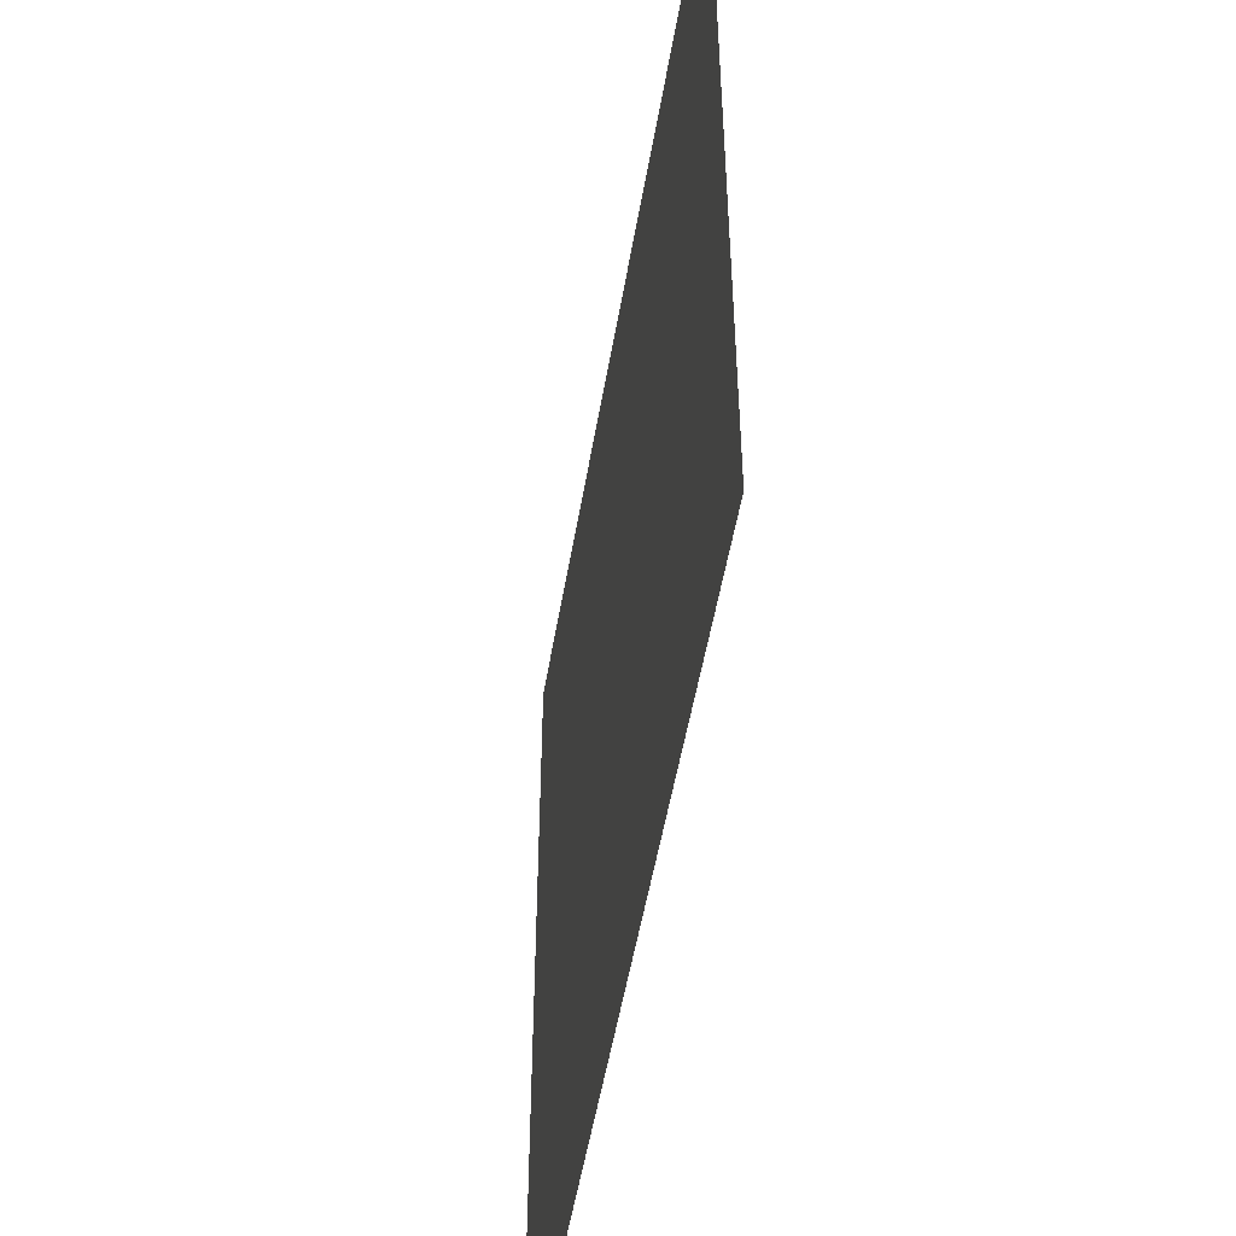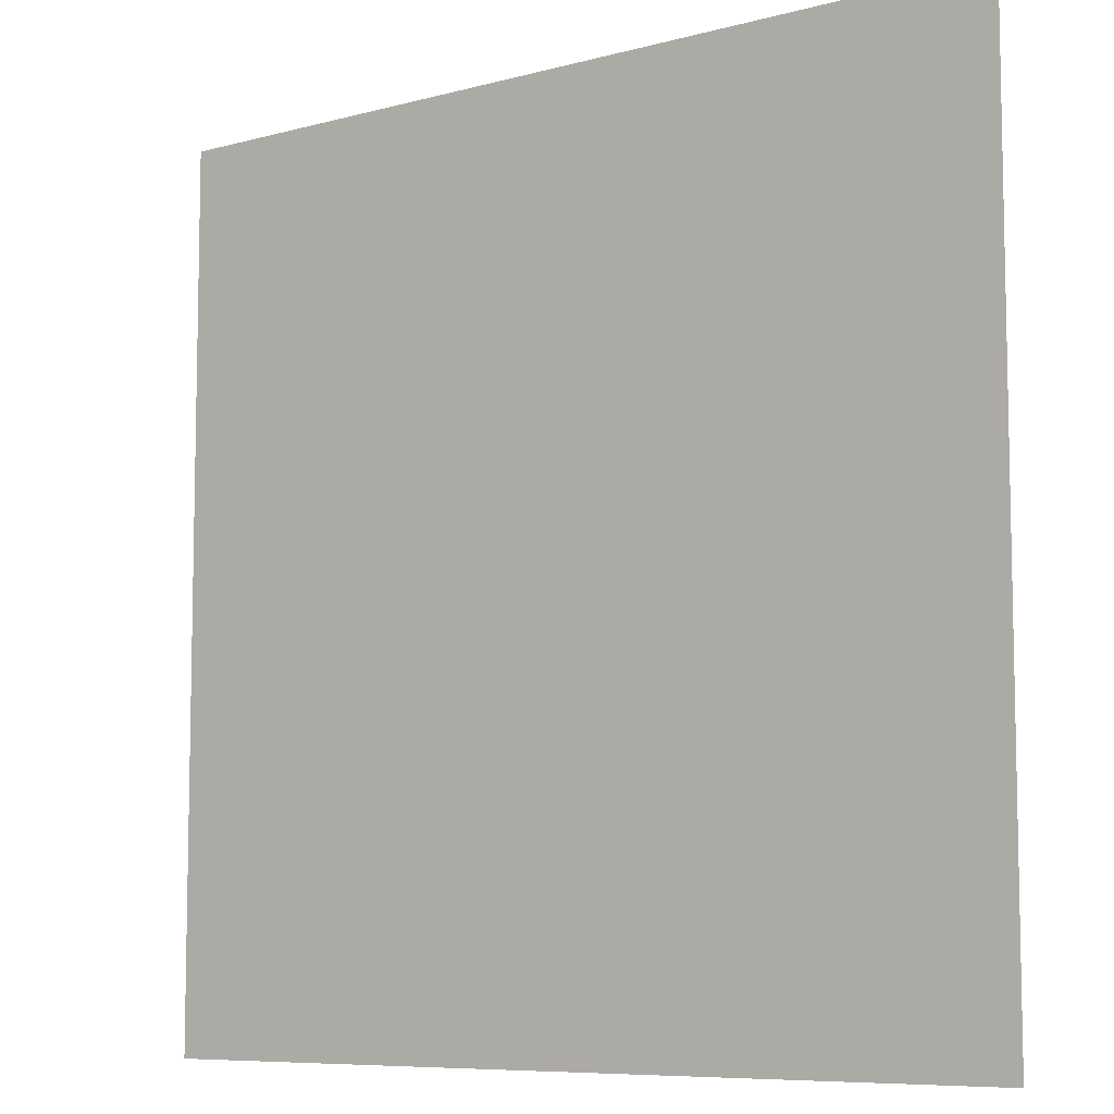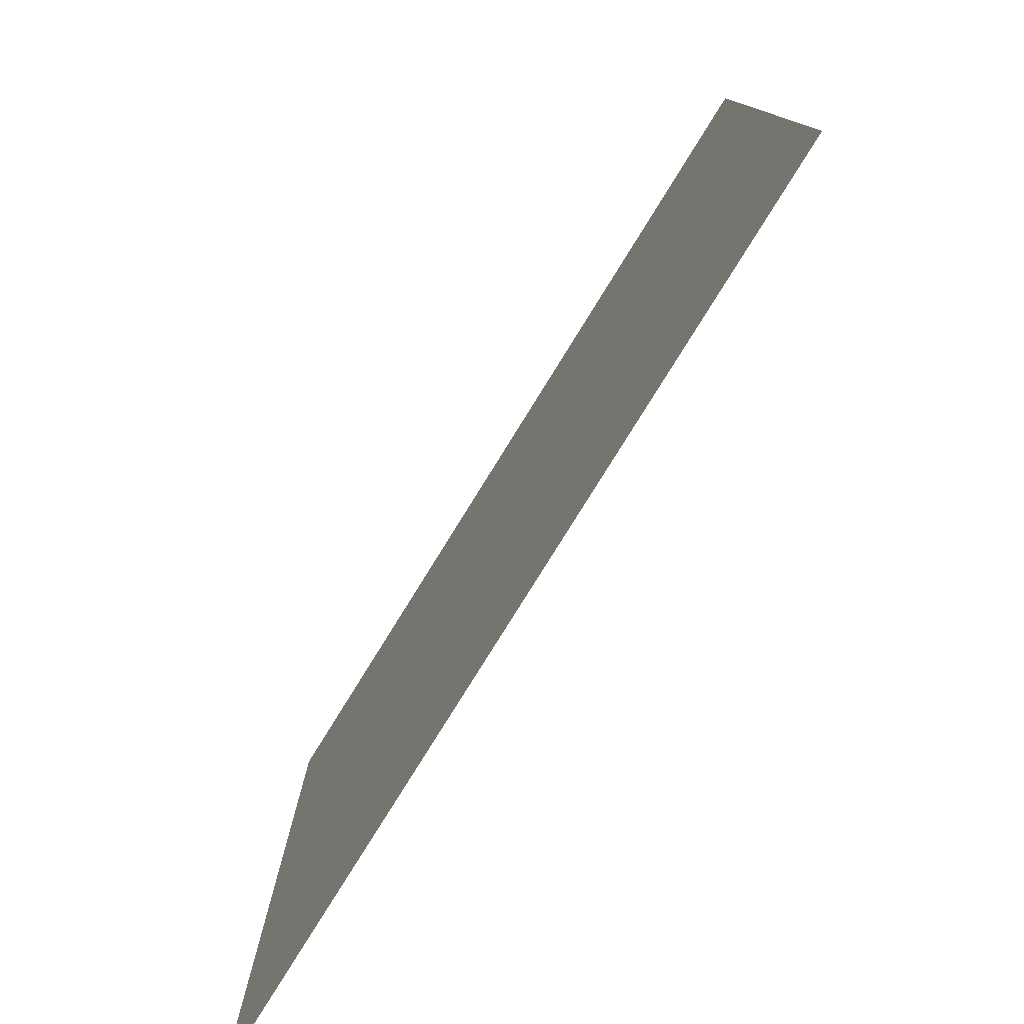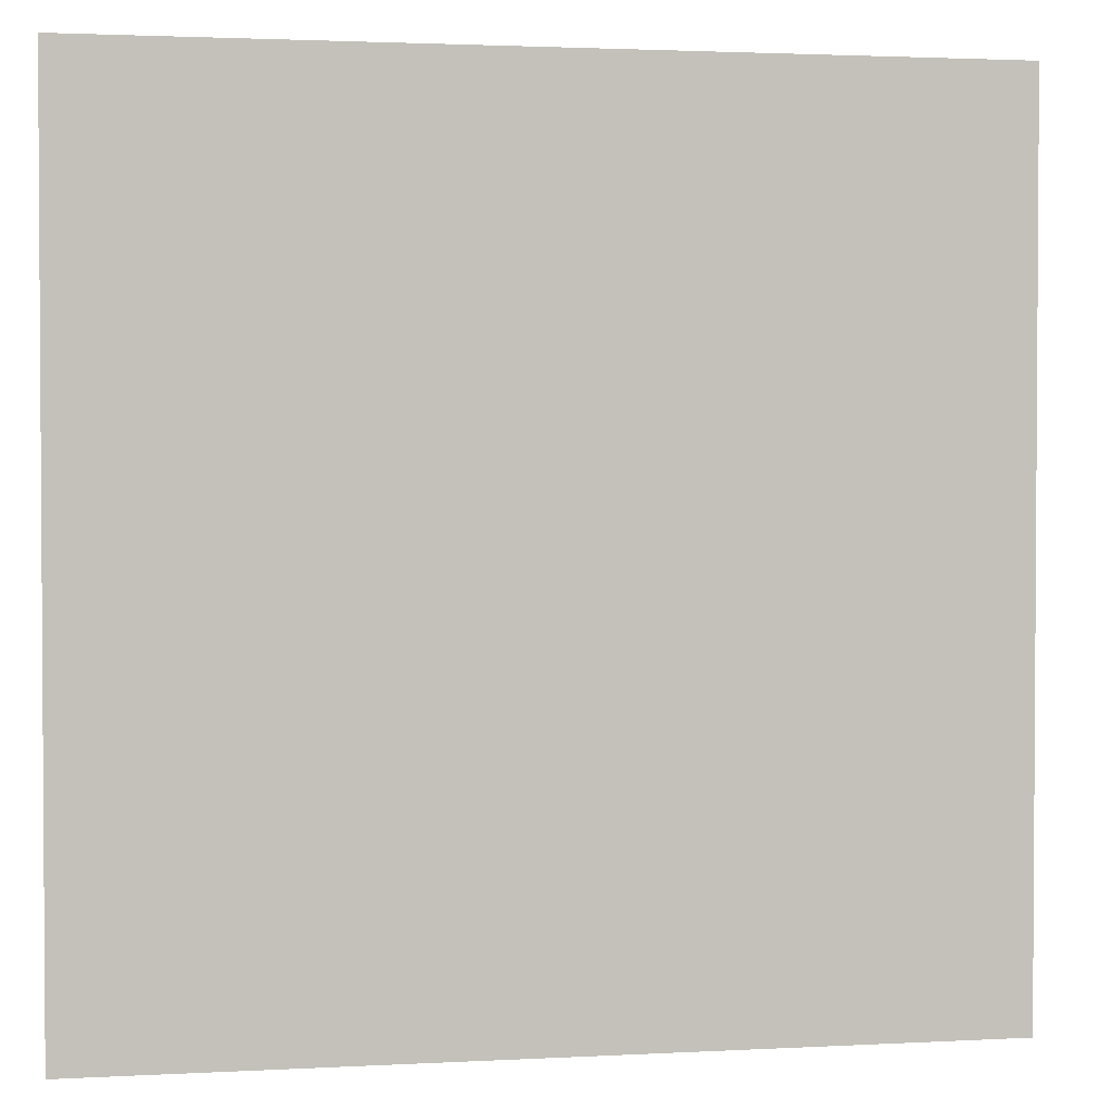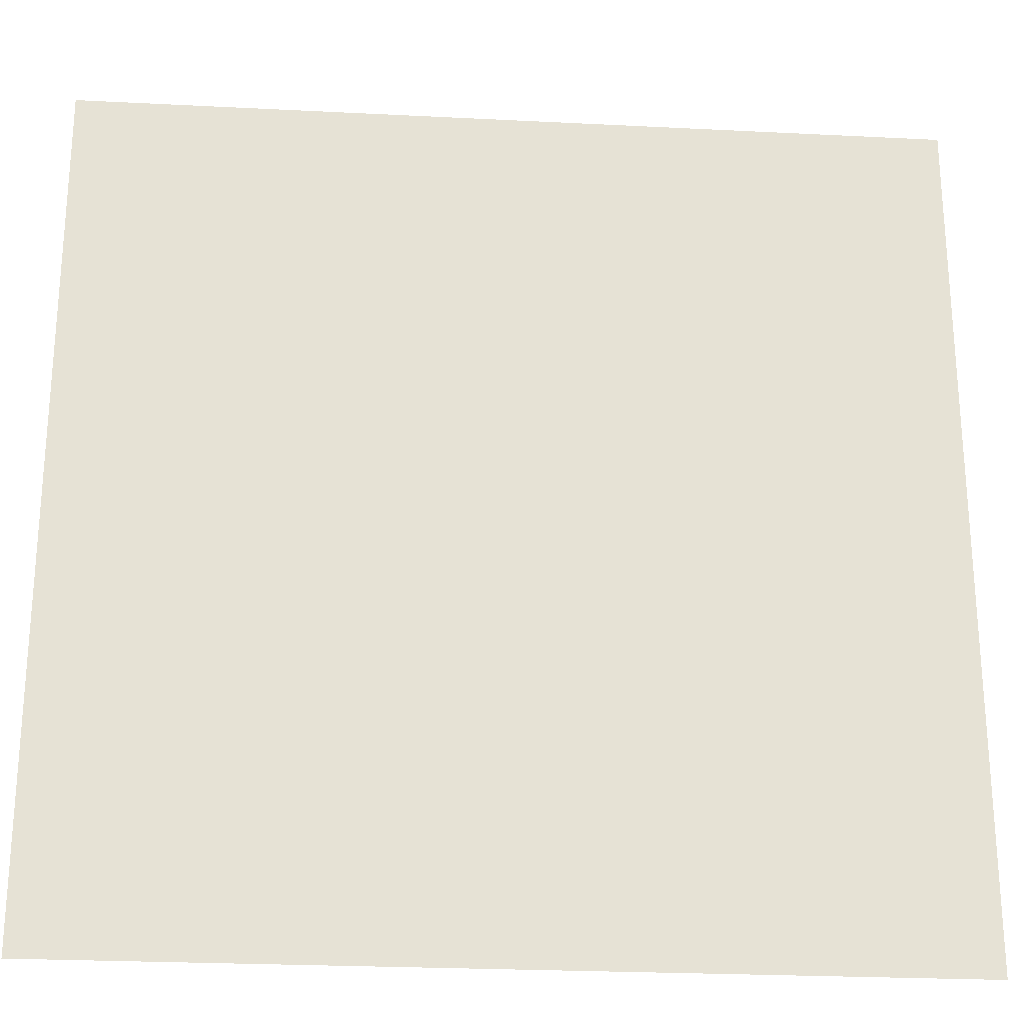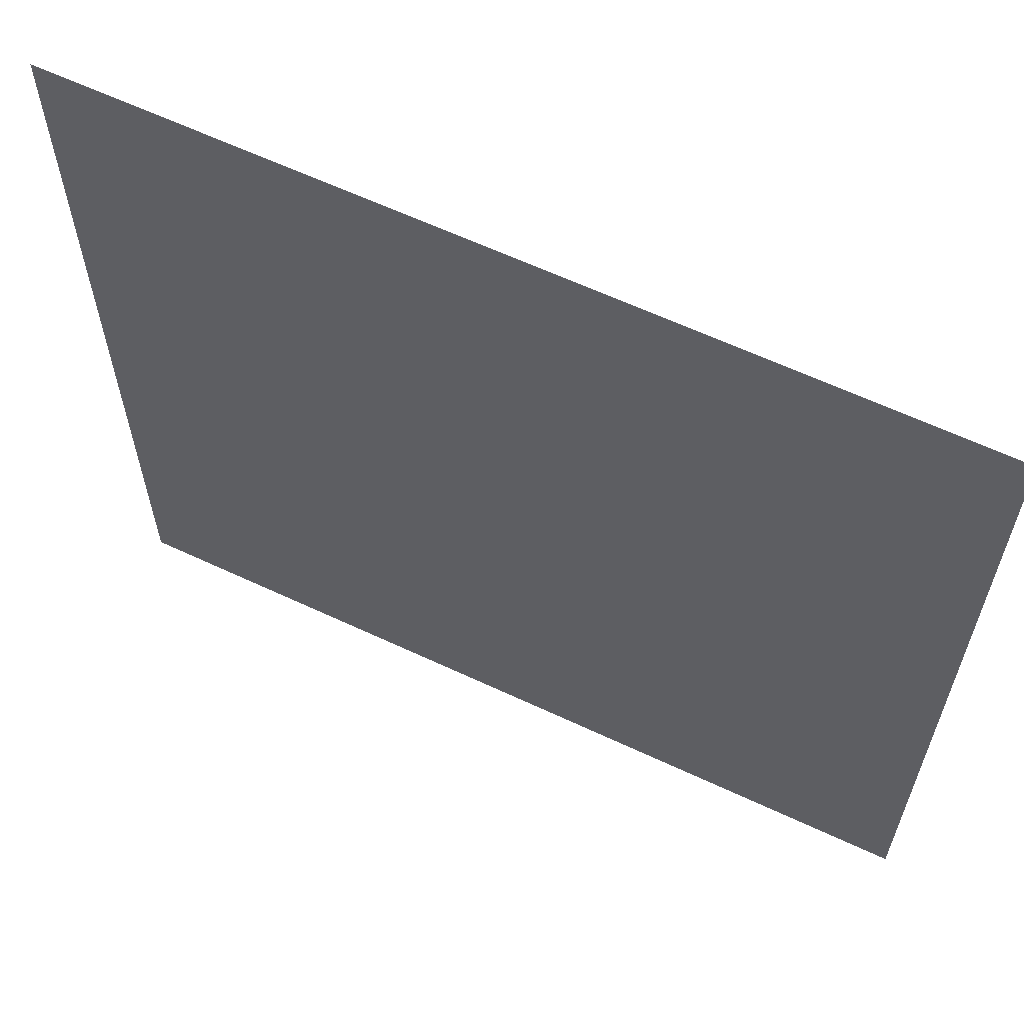
<metadata>
{"format":"obj","ext":"obj","renderer":"f3d","projection":"perspective","resolution":1024,"background":"white","views":[{"elev":-52.3,"azim":-99.6,"up":"+Y"},{"elev":-7.9,"azim":-142.9,"up":"+Y"},{"elev":-79.2,"azim":-121.8,"up":"+Y"},{"elev":2.2,"azim":169.1,"up":"+Y"},{"elev":-25.0,"azim":175.3,"up":"+Y"},{"elev":62.7,"azim":25.4,"up":"+Y"}]}
</metadata>
<code>
o Plane
v -2 2 0
v 2 2 0
v -2 -2 -0
v 2 -2 -0
f 2 3 1
f 2 4 3

</code>
